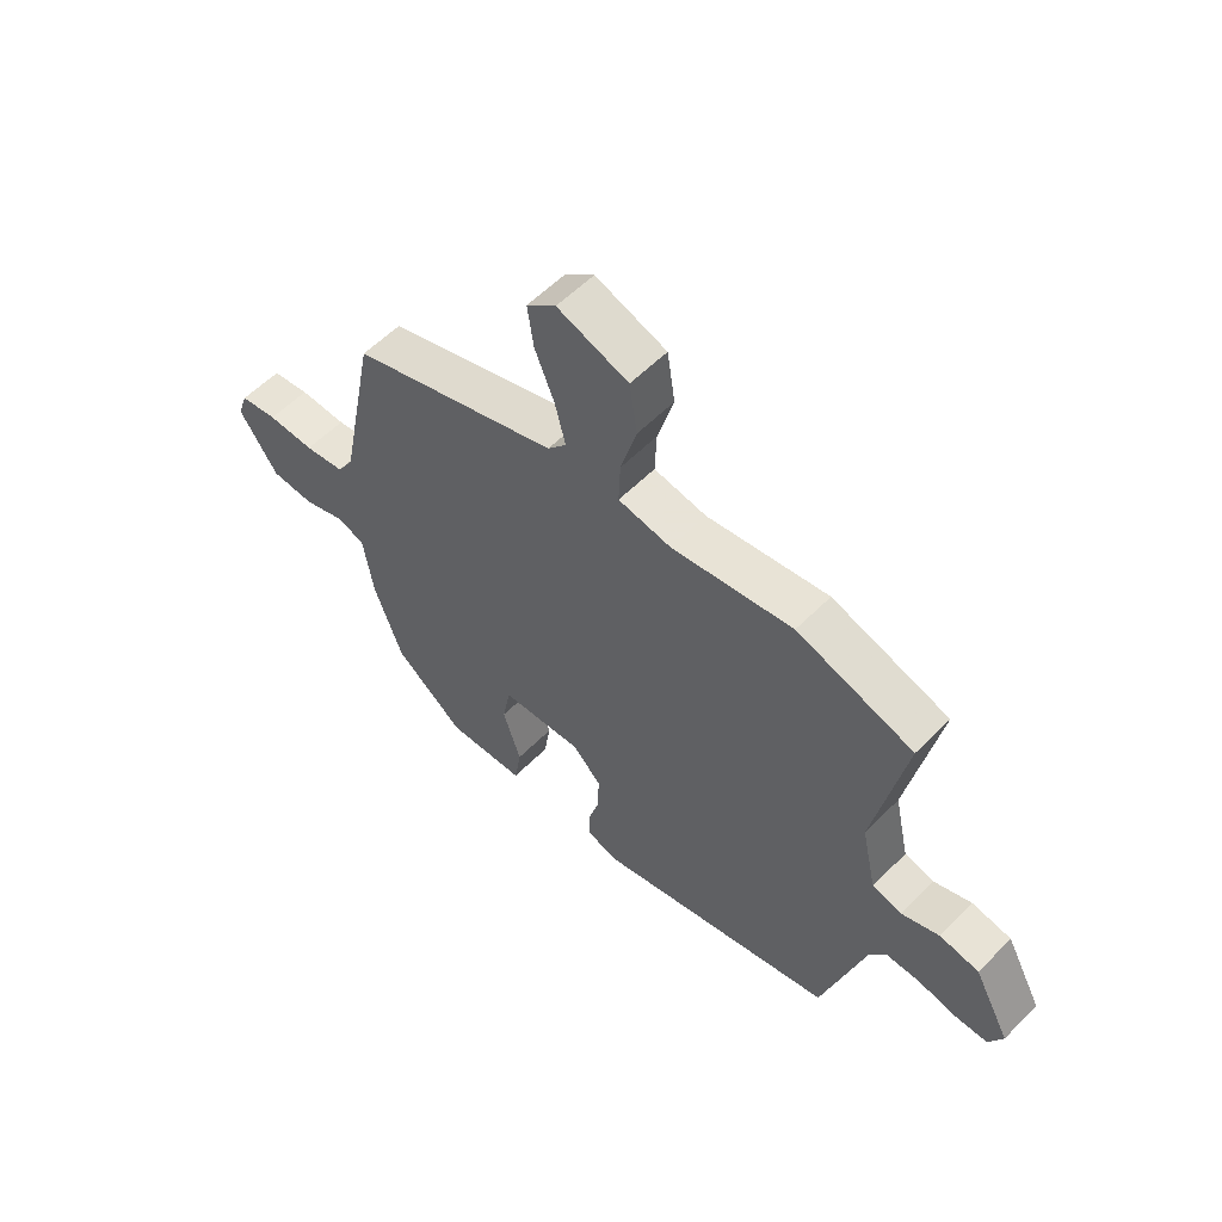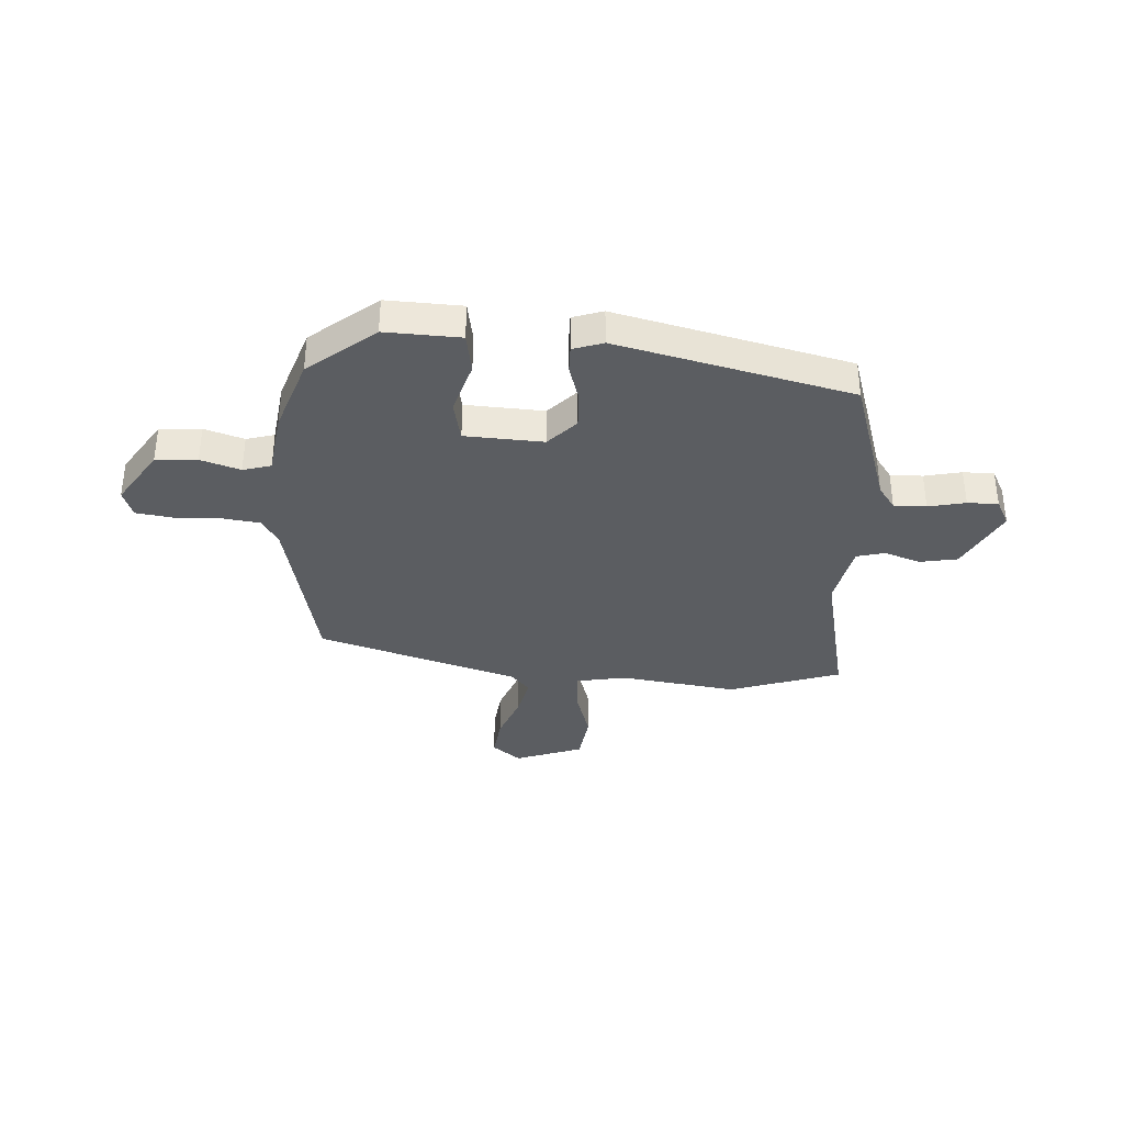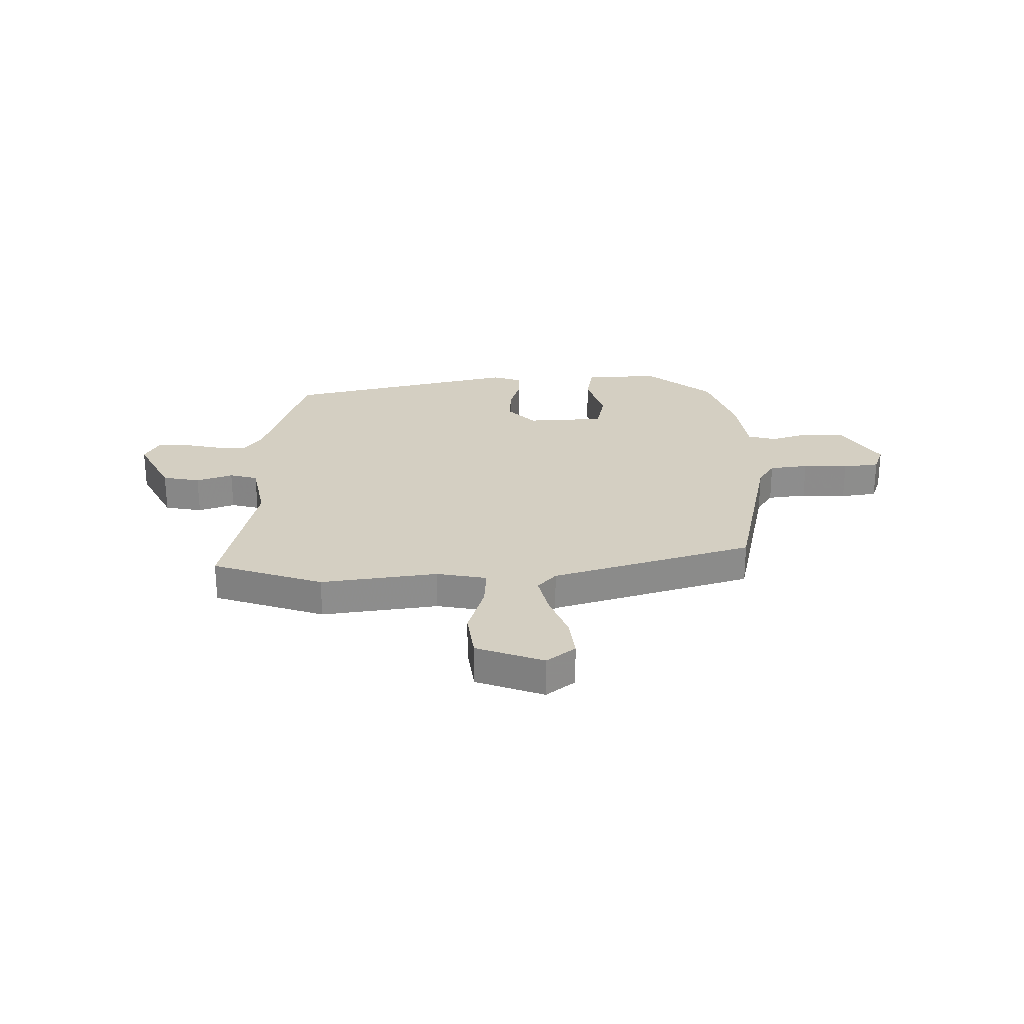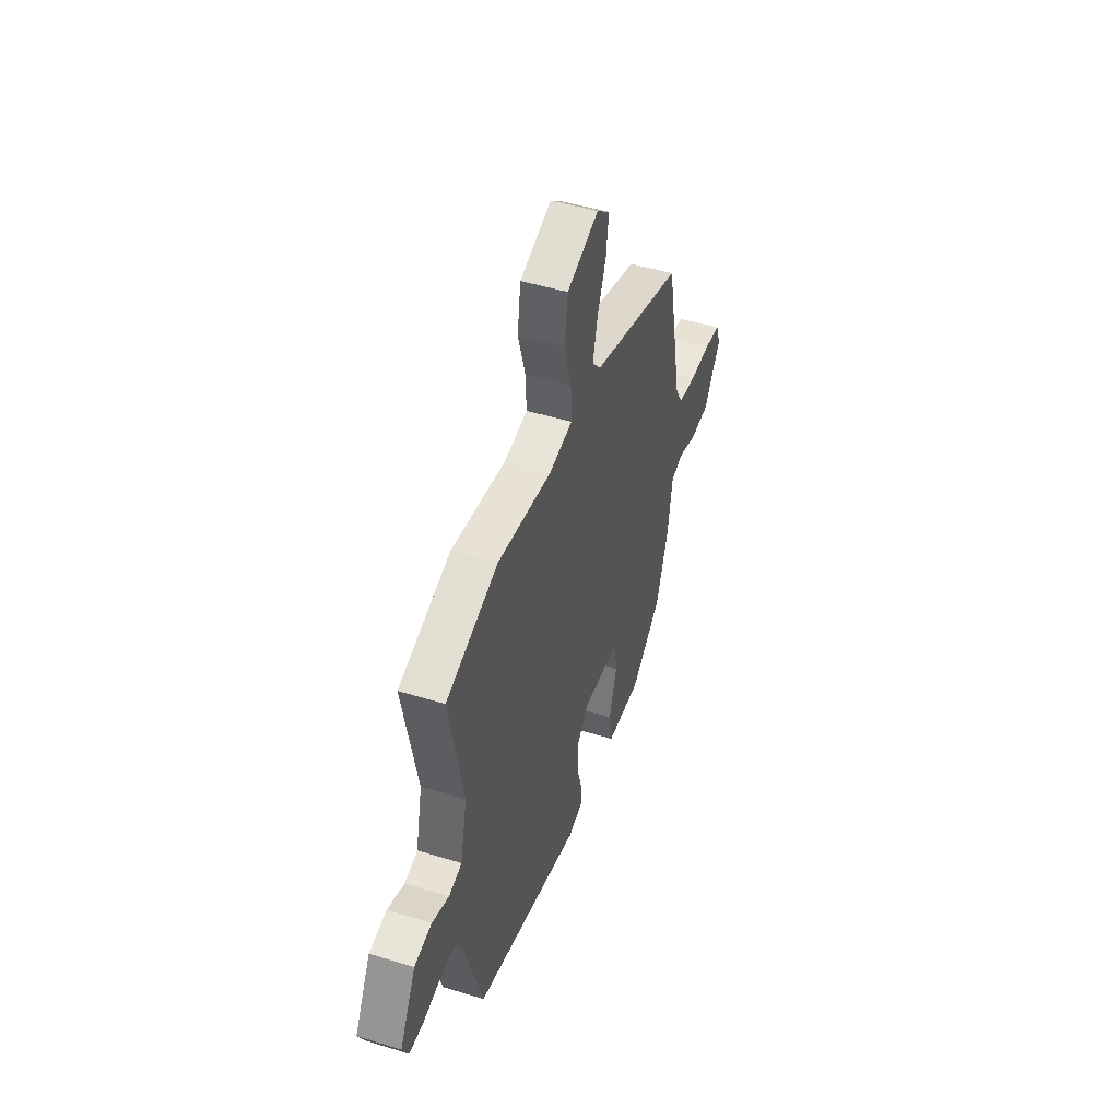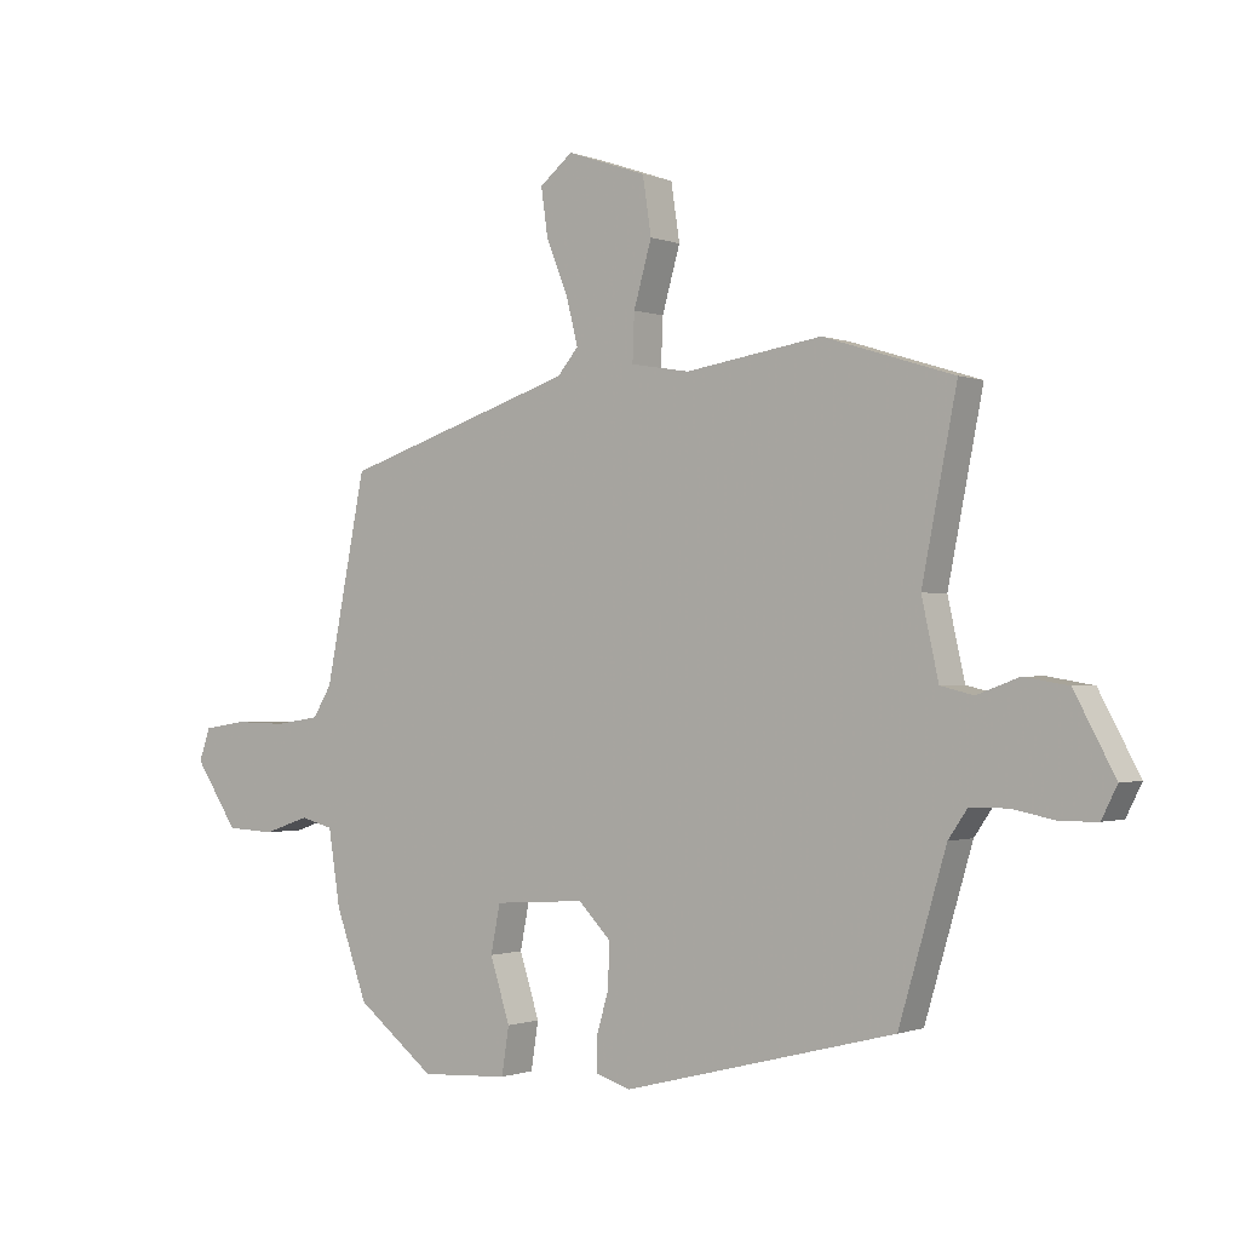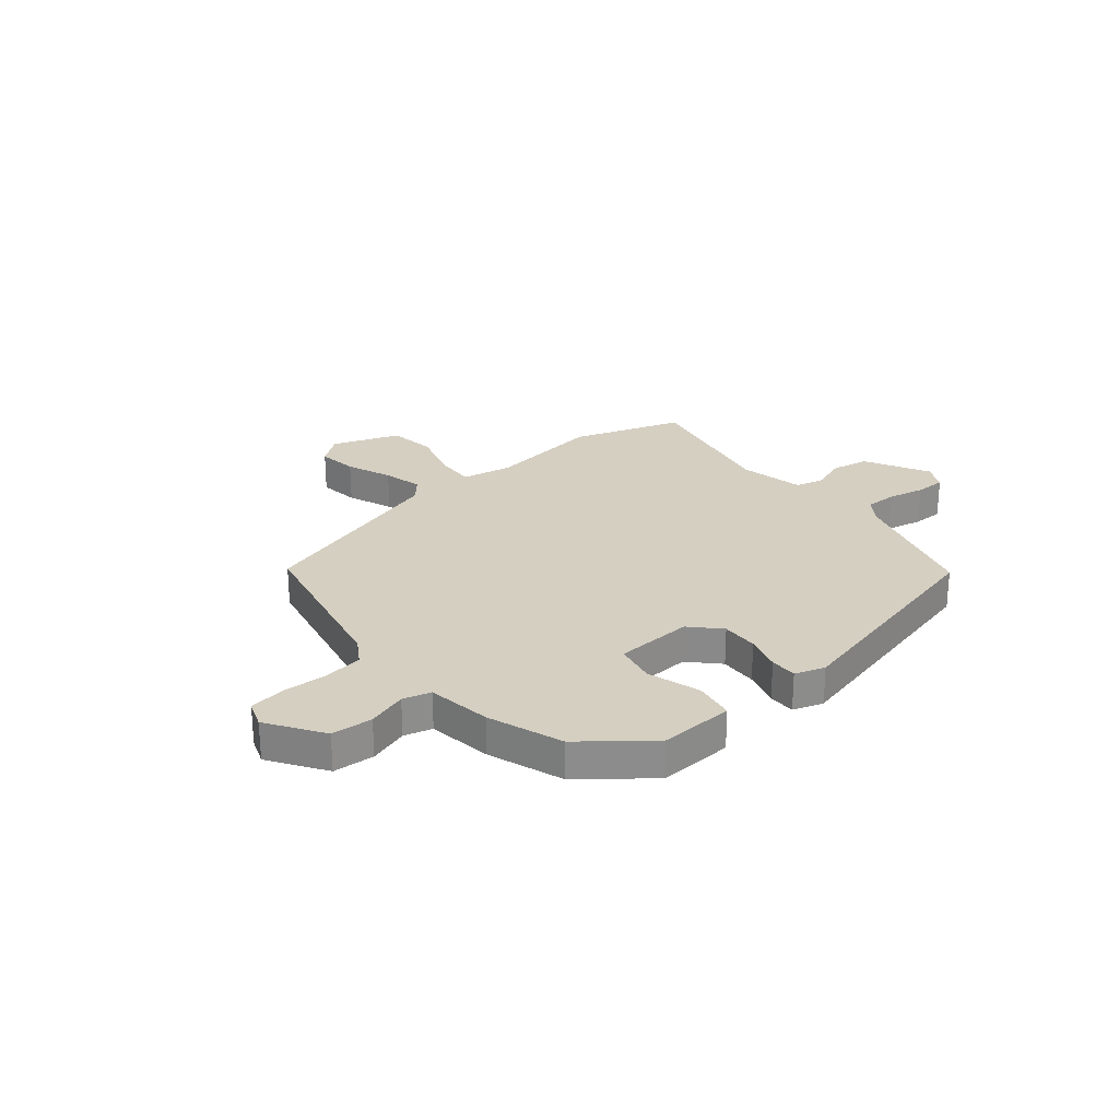
<metadata>
{"format":"obj","ext":"obj","renderer":"f3d","projection":"perspective","resolution":1024,"background":"white","views":[{"elev":56.9,"azim":-136.2,"up":"+Z"},{"elev":-35.8,"azim":177.4,"up":"+Y"},{"elev":25.8,"azim":0.2,"up":"+Y"},{"elev":47.5,"azim":-70.9,"up":"+Z"},{"elev":-0.9,"azim":-143.9,"up":"+Z"},{"elev":25.9,"azim":141.0,"up":"+Y"}]}
</metadata>
<code>
v 0.473 0.07 -0.405
v 0.347 0.07 -0.503
v 0.206 0.07 -0.495
v 0.194 0.07 -0.419
v 0.226 0.07 -0.319
v 0.211 0.07 -0.242
v 0.064 0.07 -0.232
v 0.012 0.07 -0.285
v 0.014 0.07 -0.355
v 0.034 0.07 -0.424
v 0.034 0.07 -0.475
v -0.023 0.07 -0.493
v -0.46 0.07 -0.381
v -0.536 0.07 -0.124
v -0.567 0.07 -0.079
v -0.628 0.07 -0.079
v -0.698 0.07 -0.093
v -0.756 0.07 -0.092
v -0.781 0.07 -0.042
v -0.716 0.07 0.079
v -0.645 0.07 0.091
v -0.577 0.07 0.066
v -0.524 0.07 0.079
v -0.497 0.07 0.201
v -0.553 0.07 0.483
v -0.343 0.07 0.549
v -0.124 0.07 0.515
v -0.029 0.07 0.531
v -0.032 0.07 0.607
v -0.061 0.07 0.708
v -0.047 0.07 0.799
v 0.081 0.07 0.843
v 0.134 0.07 0.8
v 0.123 0.07 0.723
v 0.088 0.07 0.637
v 0.069 0.07 0.562
v 0.103 0.07 0.522
v 0.479 0.07 0.4
v 0.544 0.07 0.074
v 0.574 0.07 0.025
v 0.647 0.07 0.014
v 0.732 0.07 0.016
v 0.8 0.07 0.005
v 0.818 0.07 -0.047
v 0.748 0.07 -0.151
v 0.67 0.07 -0.155
v 0.596 0.07 -0.13
v 0.543 0.07 -0.144
v 0.524 0.07 -0.265
v 0.473 0 -0.405
v 0.347 0 -0.503
v 0.206 0 -0.495
v 0.194 0 -0.419
v 0.226 0 -0.319
v 0.211 0 -0.242
v 0.064 0 -0.232
v 0.012 0 -0.285
v 0.014 0 -0.355
v 0.034 0 -0.424
v 0.034 0 -0.475
v -0.023 0 -0.493
v -0.46 0 -0.381
v -0.536 0 -0.124
v -0.567 0 -0.079
v -0.628 0 -0.079
v -0.698 0 -0.093
v -0.756 0 -0.092
v -0.781 0 -0.042
v -0.716 0 0.079
v -0.645 0 0.091
v -0.577 0 0.066
v -0.524 0 0.079
v -0.497 0 0.201
v -0.553 0 0.483
v -0.343 0 0.549
v -0.124 0 0.515
v -0.029 0 0.531
v -0.032 0 0.607
v -0.061 0 0.708
v -0.047 0 0.799
v 0.081 0 0.843
v 0.134 0 0.8
v 0.123 0 0.723
v 0.088 0 0.637
v 0.069 0 0.562
v 0.103 0 0.522
v 0.479 0 0.4
v 0.544 0 0.074
v 0.574 0 0.025
v 0.647 0 0.014
v 0.732 0 0.016
v 0.8 0 0.005
v 0.818 0 -0.047
v 0.748 0 -0.151
v 0.67 0 -0.155
v 0.596 0 -0.13
v 0.543 0 -0.144
v 0.524 0 -0.265
f 3 4 5
f 2 3 5
f 1 2 5
f 49 1 5
f 48 49 5
f 45 46 47
f 44 45 47
f 43 44 47
f 42 43 47
f 41 42 47
f 40 41 47 48
f 48 5 6
f 40 48 6
f 39 40 6
f 39 6 7
f 38 39 7
f 37 38 7
f 33 34 35
f 32 33 35
f 31 32 35
f 30 31 35
f 29 30 35
f 28 29 35 36
f 24 25 26 27
f 23 24 27 28
f 20 21 22
f 19 20 22
f 18 19 22
f 17 18 22
f 16 17 22
f 15 16 22 23
f 37 7 8
f 36 37 8
f 28 36 8
f 23 28 8
f 15 23 8
f 14 15 8
f 12 13 14
f 11 12 14
f 10 11 14
f 9 10 14
f 8 9 14
f 54 53 52
f 54 52 51
f 54 51 50
f 54 50 98
f 54 98 97
f 96 95 94
f 96 94 93
f 96 93 92
f 96 92 91
f 96 91 90
f 97 96 90 89
f 55 54 97
f 55 97 89
f 55 89 88
f 56 55 88
f 56 88 87
f 56 87 86
f 84 83 82
f 84 82 81
f 84 81 80
f 84 80 79
f 84 79 78
f 85 84 78 77
f 76 75 74 73
f 77 76 73 72
f 71 70 69
f 71 69 68
f 71 68 67
f 71 67 66
f 71 66 65
f 72 71 65 64
f 57 56 86
f 57 86 85
f 57 85 77
f 57 77 72
f 57 72 64
f 57 64 63
f 63 62 61
f 63 61 60
f 63 60 59
f 63 59 58
f 63 58 57
f 1 50 51 2
f 2 51 52 3
f 3 52 53 4
f 4 53 54 5
f 5 54 55 6
f 6 55 56 7
f 7 56 57 8
f 8 57 58 9
f 9 58 59 10
f 10 59 60 11
f 11 60 61 12
f 12 61 62 13
f 13 62 63 14
f 14 63 64 15
f 15 64 65 16
f 16 65 66 17
f 17 66 67 18
f 18 67 68 19
f 19 68 69 20
f 20 69 70 21
f 21 70 71 22
f 22 71 72 23
f 23 72 73 24
f 24 73 74 25
f 25 74 75 26
f 26 75 76 27
f 27 76 77 28
f 28 77 78 29
f 29 78 79 30
f 30 79 80 31
f 31 80 81 32
f 32 81 82 33
f 33 82 83 34
f 34 83 84 35
f 35 84 85 36
f 36 85 86 37
f 37 86 87 38
f 38 87 88 39
f 39 88 89 40
f 40 89 90 41
f 41 90 91 42
f 42 91 92 43
f 43 92 93 44
f 44 93 94 45
f 45 94 95 46
f 46 95 96 47
f 47 96 97 48
f 48 97 98 49
f 49 98 50 1

</code>
